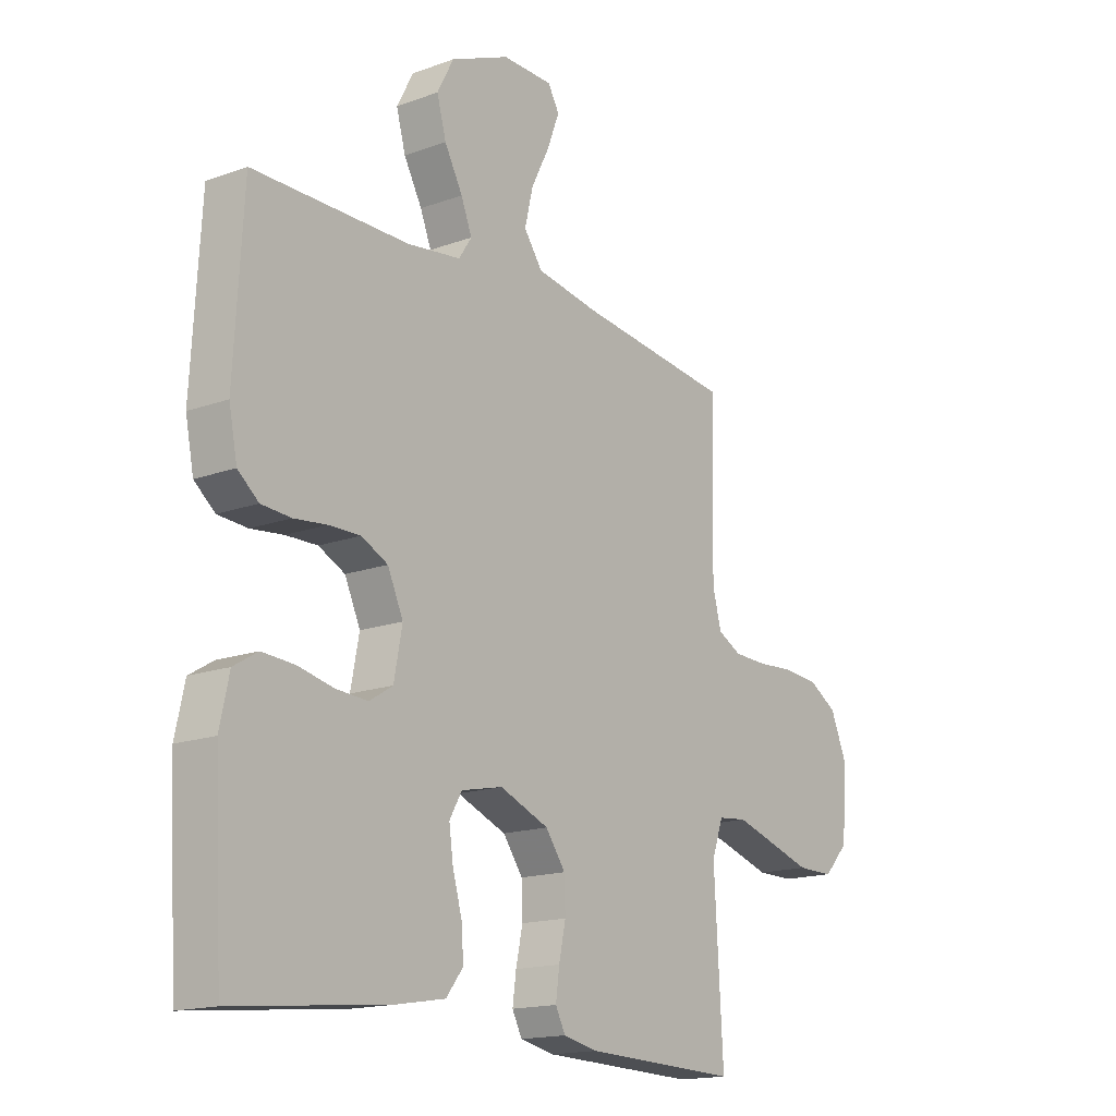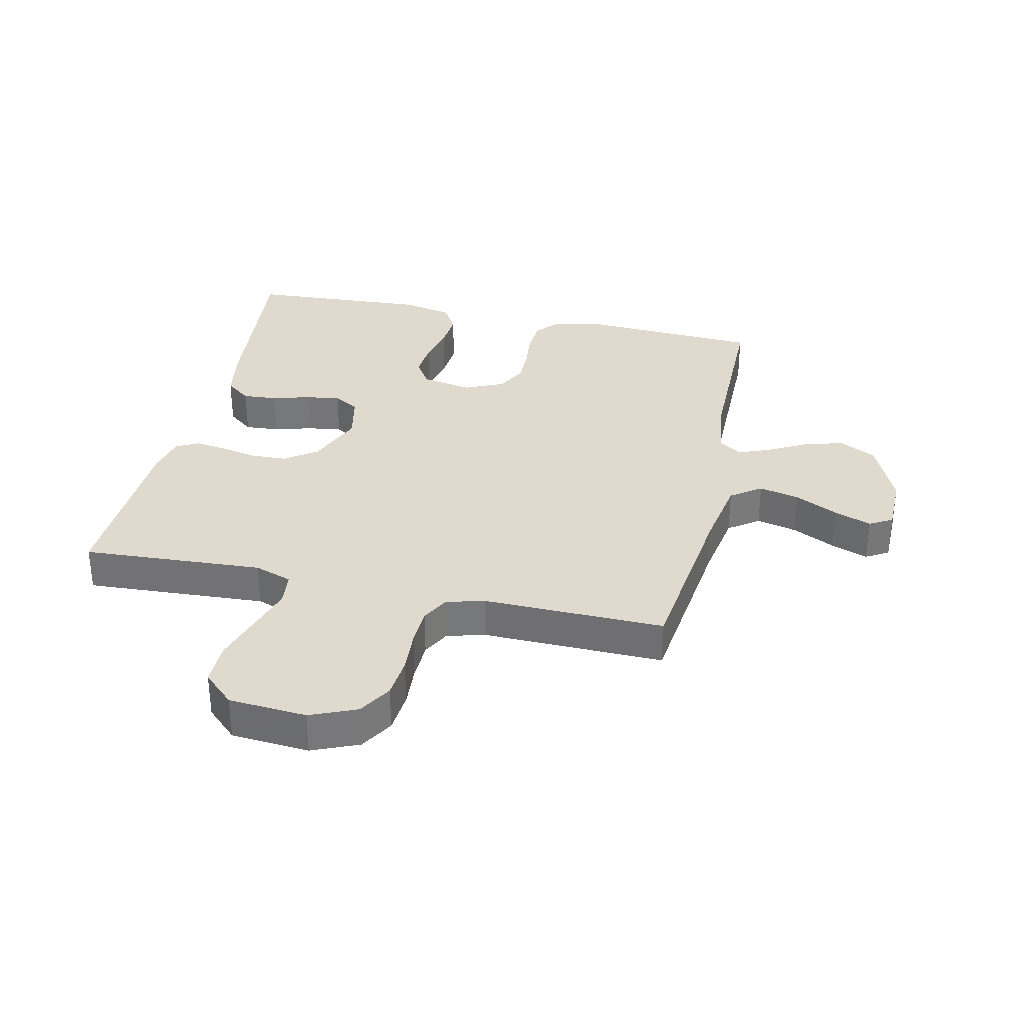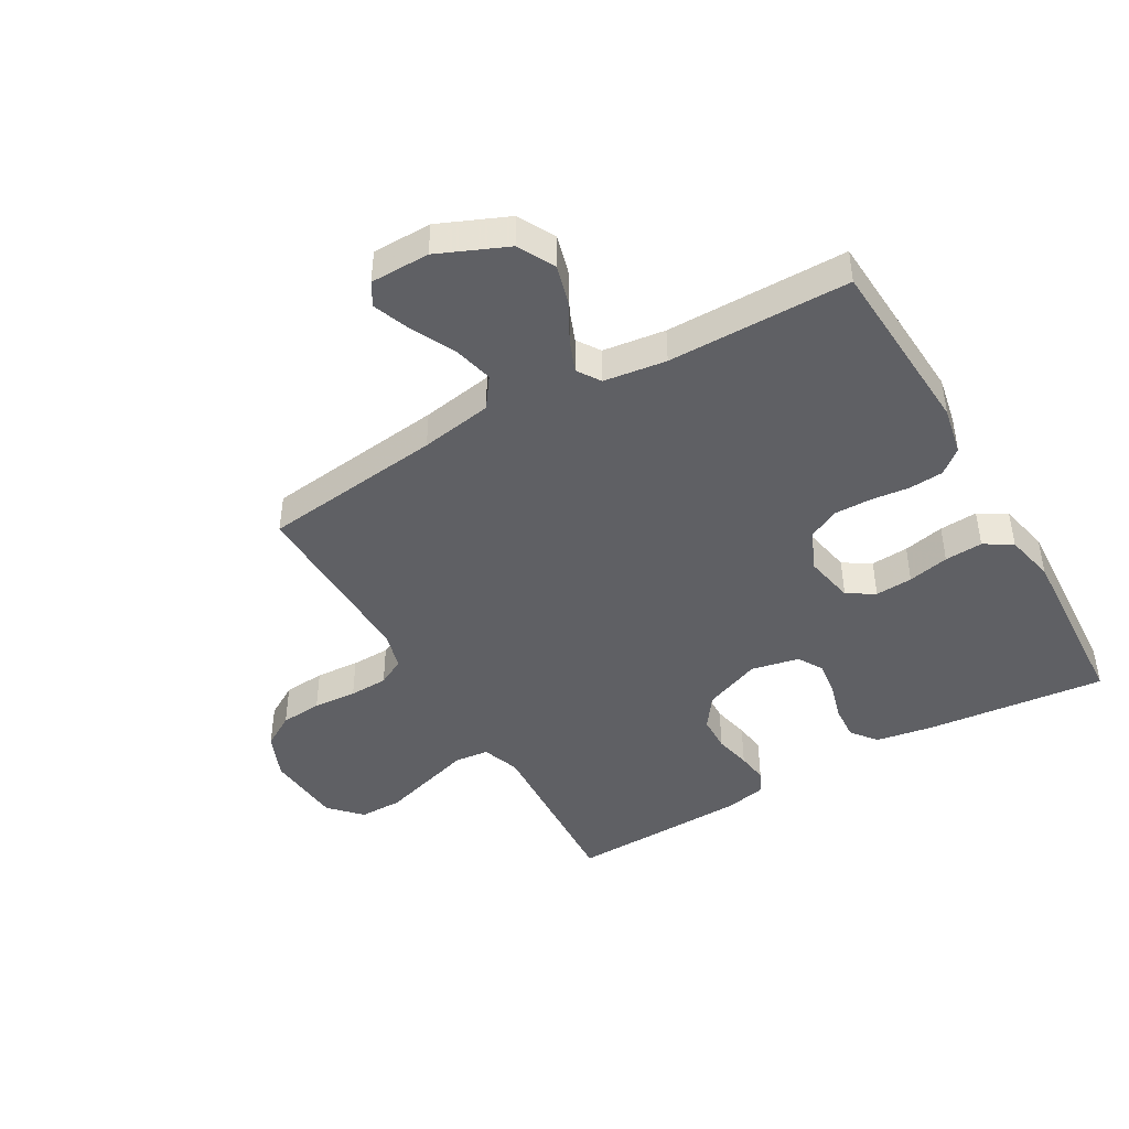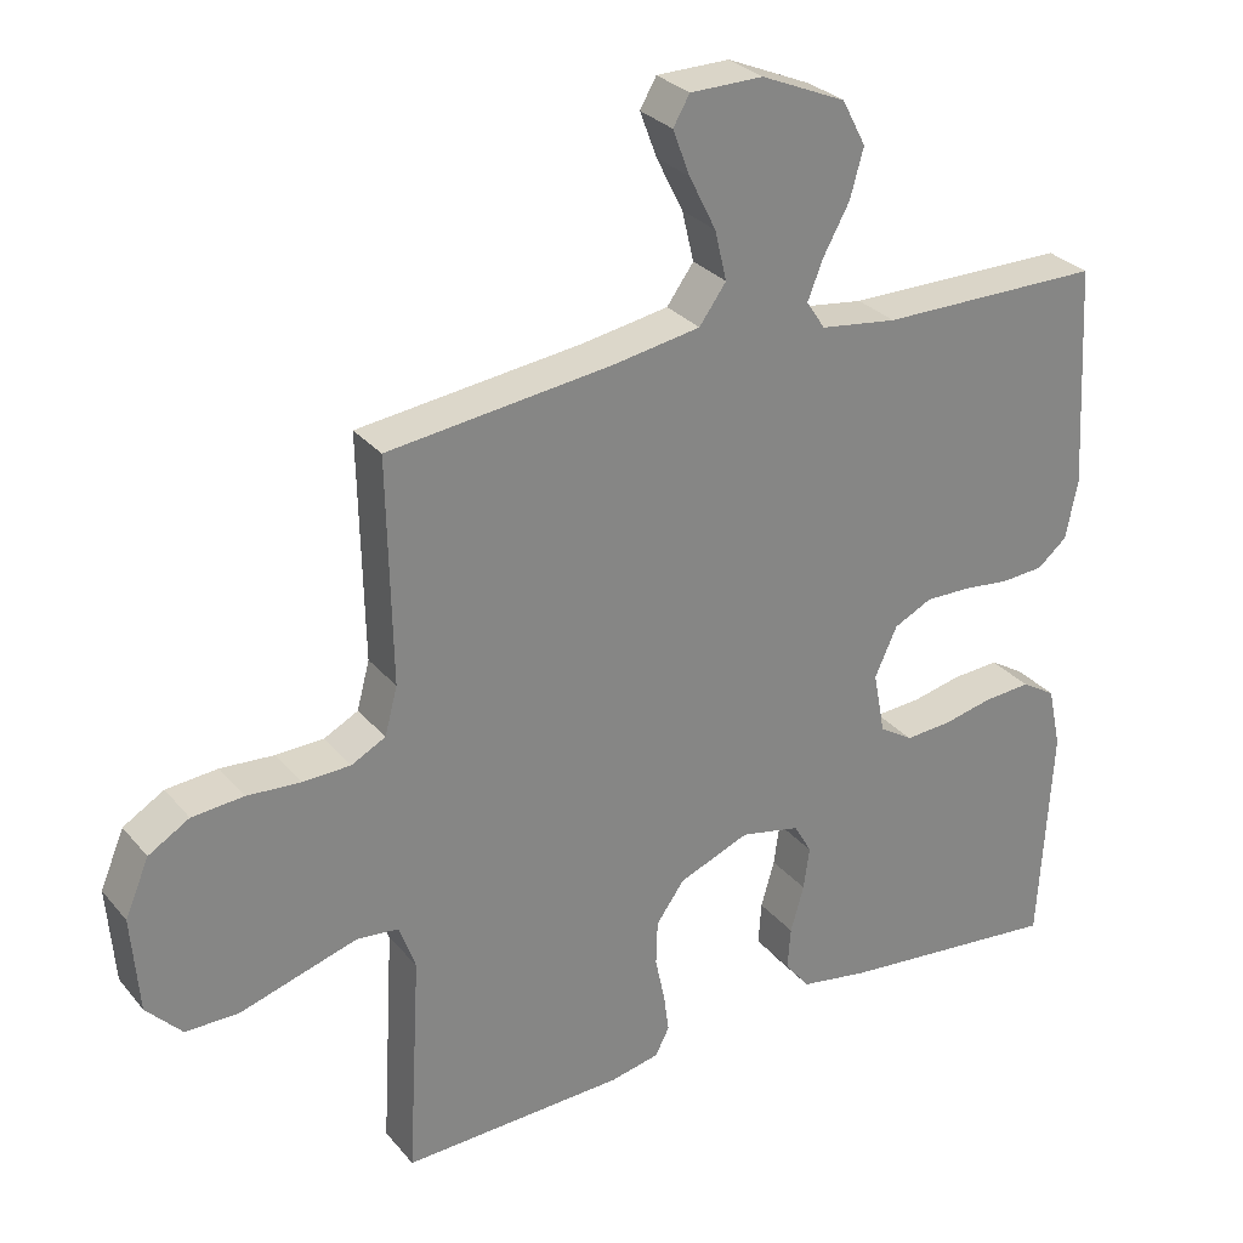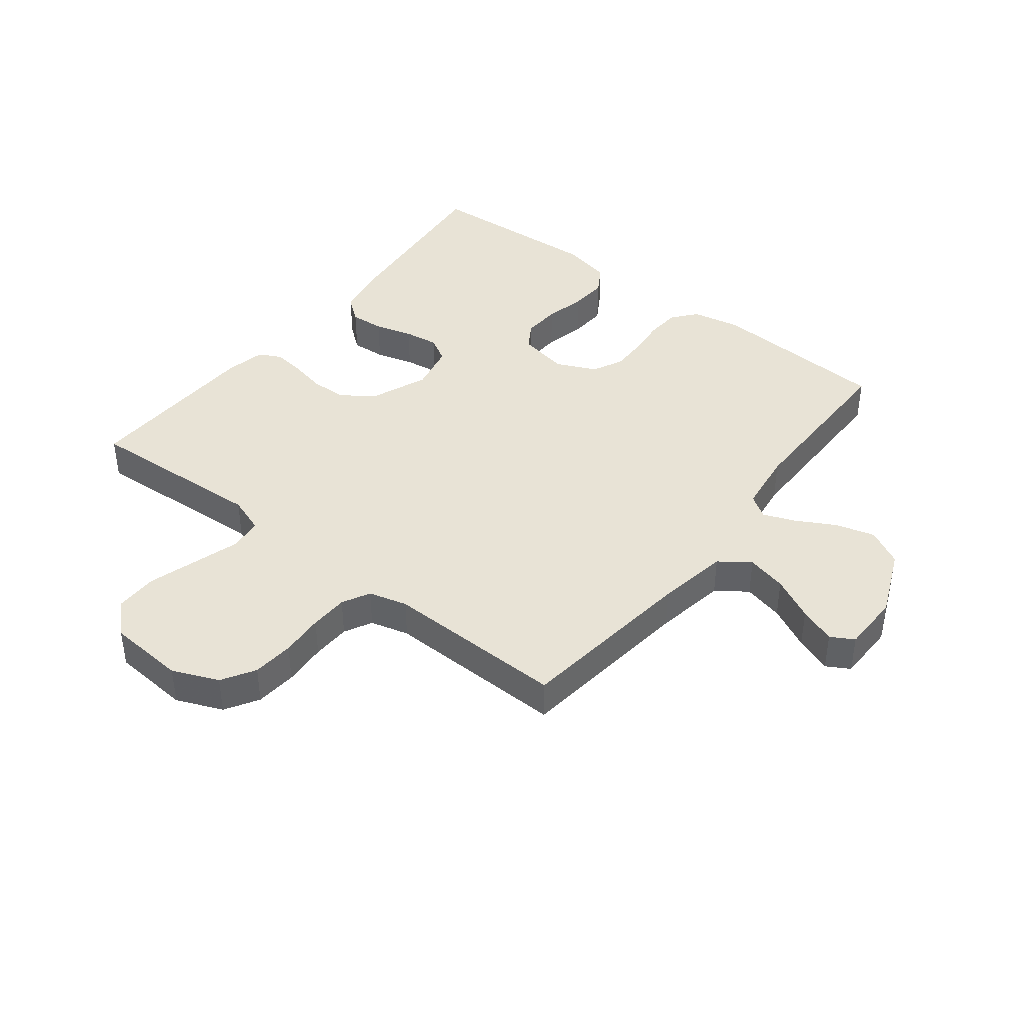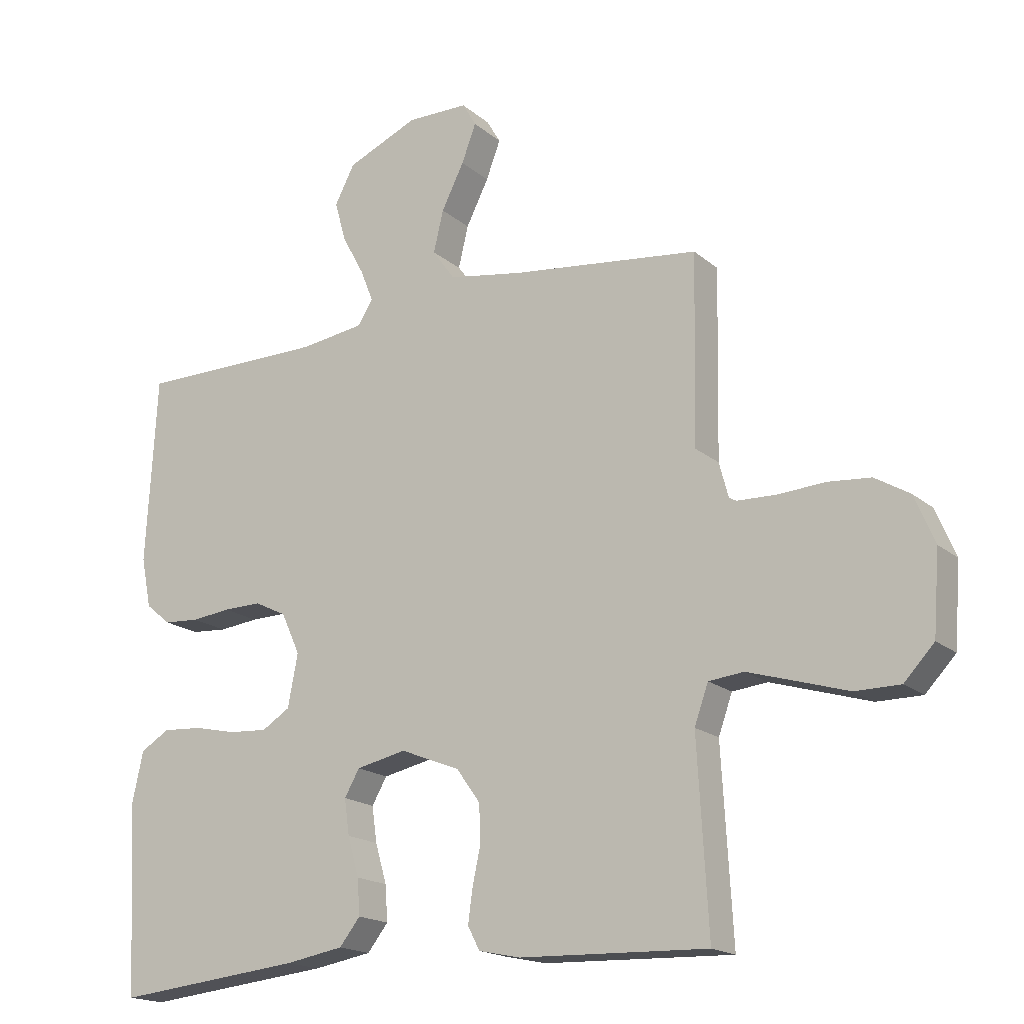
<metadata>
{"format":"obj","ext":"obj","renderer":"f3d","projection":"perspective","resolution":1024,"background":"white","views":[{"elev":-16.2,"azim":126.9,"up":"+Z"},{"elev":32.9,"azim":-77.5,"up":"+Y"},{"elev":-44.2,"azim":30.0,"up":"+Y"},{"elev":29.1,"azim":-31.7,"up":"+Z"},{"elev":41.4,"azim":-52.0,"up":"+Y"},{"elev":-17.8,"azim":-147.5,"up":"+Z"}]}
</metadata>
<code>
v 0.5 0.07 -0.5
v 0.2 0.07 -0.469
v 0.107 0.07 -0.453
v 0.074 0.07 -0.411
v 0.078 0.07 -0.354
v 0.096 0.07 -0.291
v 0.104 0.07 -0.234
v 0.08 0.07 -0.192
v 0 0.07 -0.175
v -0.095 0.07 -0.213
v -0.133 0.07 -0.266
v -0.135 0.07 -0.326
v -0.122 0.07 -0.387
v -0.115 0.07 -0.439
v -0.134 0.07 -0.476
v -0.2 0.07 -0.49
v -0.5 0.07 -0.5
v -0.483 0.07 -0.2
v -0.505 0.07 -0.138
v -0.561 0.07 -0.132
v -0.637 0.07 -0.155
v -0.719 0.07 -0.18
v -0.791 0.07 -0.18
v -0.839 0.07 -0.129
v -0.849 0.07 0
v -0.817 0.07 0.076
v -0.762 0.07 0.109
v -0.693 0.07 0.115
v -0.621 0.07 0.11
v -0.557 0.07 0.112
v -0.511 0.07 0.136
v -0.494 0.07 0.2
v -0.5 0.07 0.5
v -0.2 0.07 0.536
v -0.081 0.07 0.556
v -0.045 0.07 0.606
v -0.061 0.07 0.673
v -0.097 0.07 0.745
v -0.12 0.07 0.806
v -0.098 0.07 0.844
v 0 0.07 0.845
v 0.114 0.07 0.796
v 0.146 0.07 0.735
v 0.128 0.07 0.67
v 0.093 0.07 0.606
v 0.072 0.07 0.553
v 0.097 0.07 0.515
v 0.2 0.07 0.501
v 0.5 0.07 0.5
v 0.517 0.07 0.2
v 0.501 0.07 0.12
v 0.461 0.07 0.087
v 0.404 0.07 0.083
v 0.341 0.07 0.09
v 0.28 0.07 0.091
v 0.229 0.07 0.066
v 0.199 0.07 0
v 0.215 0.07 -0.084
v 0.26 0.07 -0.112
v 0.322 0.07 -0.108
v 0.39 0.07 -0.093
v 0.453 0.07 -0.089
v 0.499 0.07 -0.117
v 0.517 0.07 -0.2
v 0.5 0 -0.5
v 0.2 0 -0.469
v 0.107 0 -0.453
v 0.074 0 -0.411
v 0.078 0 -0.354
v 0.096 0 -0.291
v 0.104 0 -0.234
v 0.08 0 -0.192
v 0 0 -0.175
v -0.095 0 -0.213
v -0.133 0 -0.266
v -0.135 0 -0.326
v -0.122 0 -0.387
v -0.115 0 -0.439
v -0.134 0 -0.476
v -0.2 0 -0.49
v -0.5 0 -0.5
v -0.483 0 -0.2
v -0.505 0 -0.138
v -0.561 0 -0.132
v -0.637 0 -0.155
v -0.719 0 -0.18
v -0.791 0 -0.18
v -0.839 0 -0.129
v -0.849 0 0
v -0.817 0 0.076
v -0.762 0 0.109
v -0.693 0 0.115
v -0.621 0 0.11
v -0.557 0 0.112
v -0.511 0 0.136
v -0.494 0 0.2
v -0.5 0 0.5
v -0.2 0 0.536
v -0.081 0 0.556
v -0.045 0 0.606
v -0.061 0 0.673
v -0.097 0 0.745
v -0.12 0 0.806
v -0.098 0 0.844
v 0 0 0.845
v 0.114 0 0.796
v 0.146 0 0.735
v 0.128 0 0.67
v 0.093 0 0.606
v 0.072 0 0.553
v 0.097 0 0.515
v 0.2 0 0.501
v 0.5 0 0.5
v 0.517 0 0.2
v 0.501 0 0.12
v 0.461 0 0.087
v 0.404 0 0.083
v 0.341 0 0.09
v 0.28 0 0.091
v 0.229 0 0.066
v 0.199 0 0
v 0.215 0 -0.084
v 0.26 0 -0.112
v 0.322 0 -0.108
v 0.39 0 -0.093
v 0.453 0 -0.089
v 0.499 0 -0.117
v 0.517 0 -0.2
f 4 5 6
f 3 4 6
f 2 3 6
f 1 2 6
f 64 1 6
f 63 64 6
f 62 63 6
f 61 62 6
f 60 61 6
f 59 60 6 7
f 58 59 7 8
f 57 58 8 9
f 56 57 9 10
f 52 53 54
f 51 52 54
f 50 51 54
f 49 50 54
f 48 49 54
f 47 48 54 55
f 46 47 55 56
f 43 44 45
f 42 43 45
f 41 42 45
f 40 41 45
f 39 40 45
f 38 39 45
f 37 38 45
f 36 37 45 46
f 46 56 10
f 36 46 10
f 35 36 10
f 32 33 34
f 35 10 11
f 34 35 11
f 32 34 11
f 31 32 11
f 27 28 29
f 26 27 29
f 25 26 29
f 24 25 29
f 23 24 29
f 22 23 29
f 21 22 29
f 20 21 29 30
f 19 20 30 31
f 16 17 18
f 15 16 18
f 14 15 18
f 13 14 18
f 12 13 18
f 18 19 31
f 12 18 31
f 11 12 31
f 70 69 68
f 70 68 67
f 70 67 66
f 70 66 65
f 70 65 128
f 70 128 127
f 70 127 126
f 70 126 125
f 70 125 124
f 71 70 124 123
f 72 71 123 122
f 73 72 122 121
f 74 73 121 120
f 118 117 116
f 118 116 115
f 118 115 114
f 118 114 113
f 118 113 112
f 119 118 112 111
f 120 119 111 110
f 109 108 107
f 109 107 106
f 109 106 105
f 109 105 104
f 109 104 103
f 109 103 102
f 109 102 101
f 110 109 101 100
f 74 120 110
f 74 110 100
f 74 100 99
f 98 97 96
f 75 74 99
f 75 99 98
f 75 98 96
f 75 96 95
f 93 92 91
f 93 91 90
f 93 90 89
f 93 89 88
f 93 88 87
f 93 87 86
f 93 86 85
f 94 93 85 84
f 95 94 84 83
f 82 81 80
f 82 80 79
f 82 79 78
f 82 78 77
f 82 77 76
f 95 83 82
f 95 82 76
f 95 76 75
f 1 65 66 2
f 2 66 67 3
f 3 67 68 4
f 4 68 69 5
f 5 69 70 6
f 6 70 71 7
f 7 71 72 8
f 8 72 73 9
f 9 73 74 10
f 10 74 75 11
f 11 75 76 12
f 12 76 77 13
f 13 77 78 14
f 14 78 79 15
f 15 79 80 16
f 16 80 81 17
f 17 81 82 18
f 18 82 83 19
f 19 83 84 20
f 20 84 85 21
f 21 85 86 22
f 22 86 87 23
f 23 87 88 24
f 24 88 89 25
f 25 89 90 26
f 26 90 91 27
f 27 91 92 28
f 28 92 93 29
f 29 93 94 30
f 30 94 95 31
f 31 95 96 32
f 32 96 97 33
f 33 97 98 34
f 34 98 99 35
f 35 99 100 36
f 36 100 101 37
f 37 101 102 38
f 38 102 103 39
f 39 103 104 40
f 40 104 105 41
f 41 105 106 42
f 42 106 107 43
f 43 107 108 44
f 44 108 109 45
f 45 109 110 46
f 46 110 111 47
f 47 111 112 48
f 48 112 113 49
f 49 113 114 50
f 50 114 115 51
f 51 115 116 52
f 52 116 117 53
f 53 117 118 54
f 54 118 119 55
f 55 119 120 56
f 56 120 121 57
f 57 121 122 58
f 58 122 123 59
f 59 123 124 60
f 60 124 125 61
f 61 125 126 62
f 62 126 127 63
f 63 127 128 64
f 64 128 65 1

</code>
